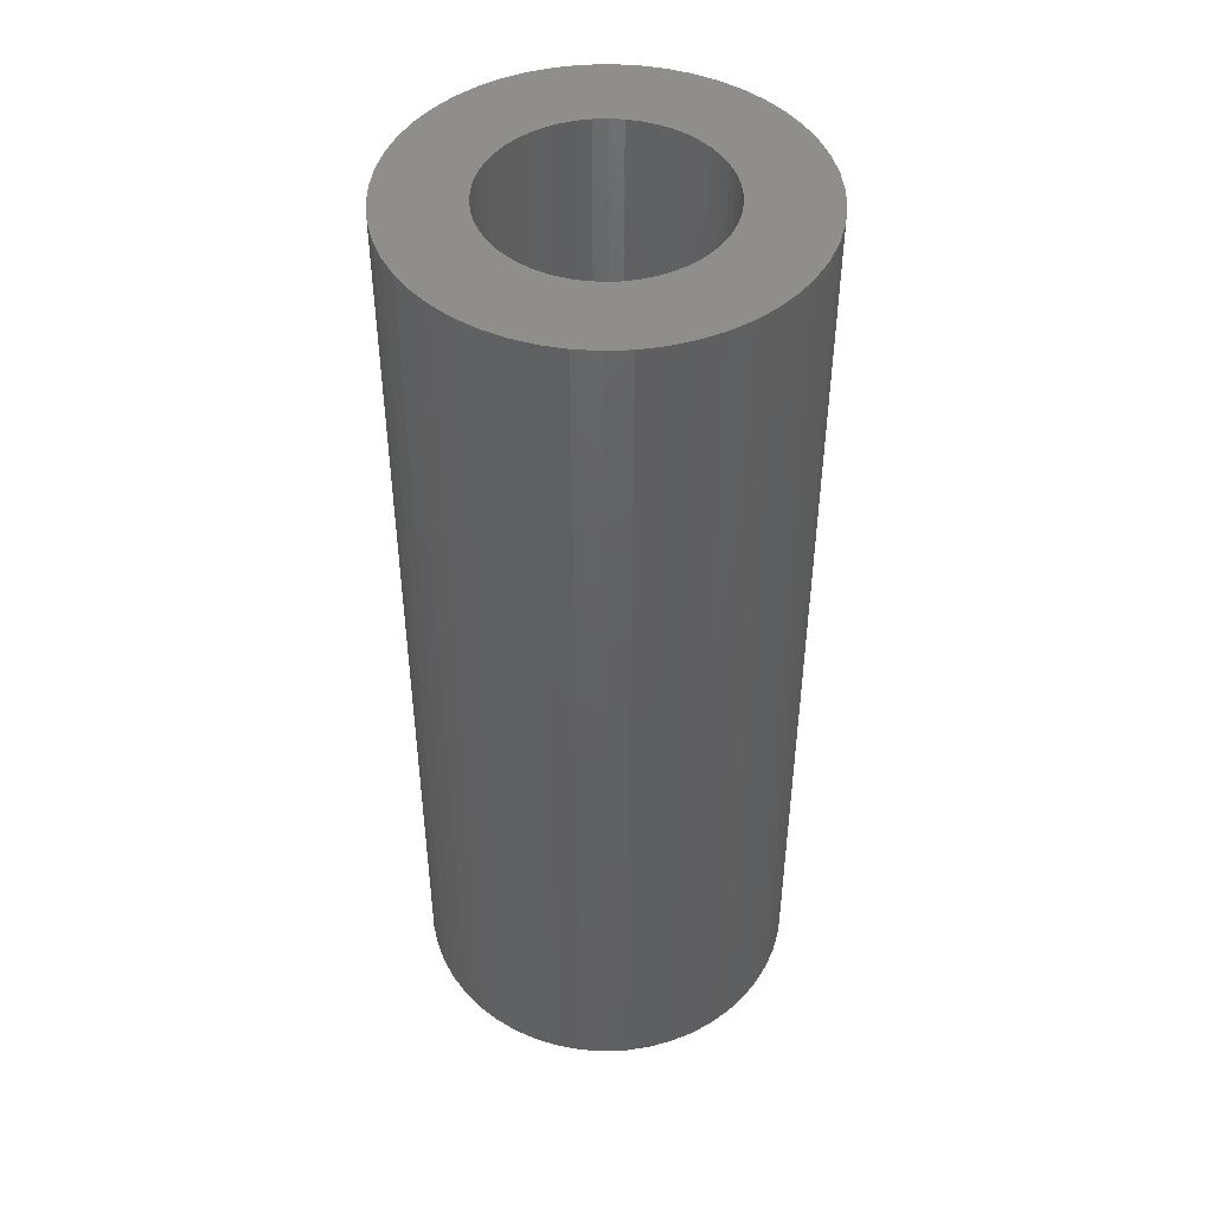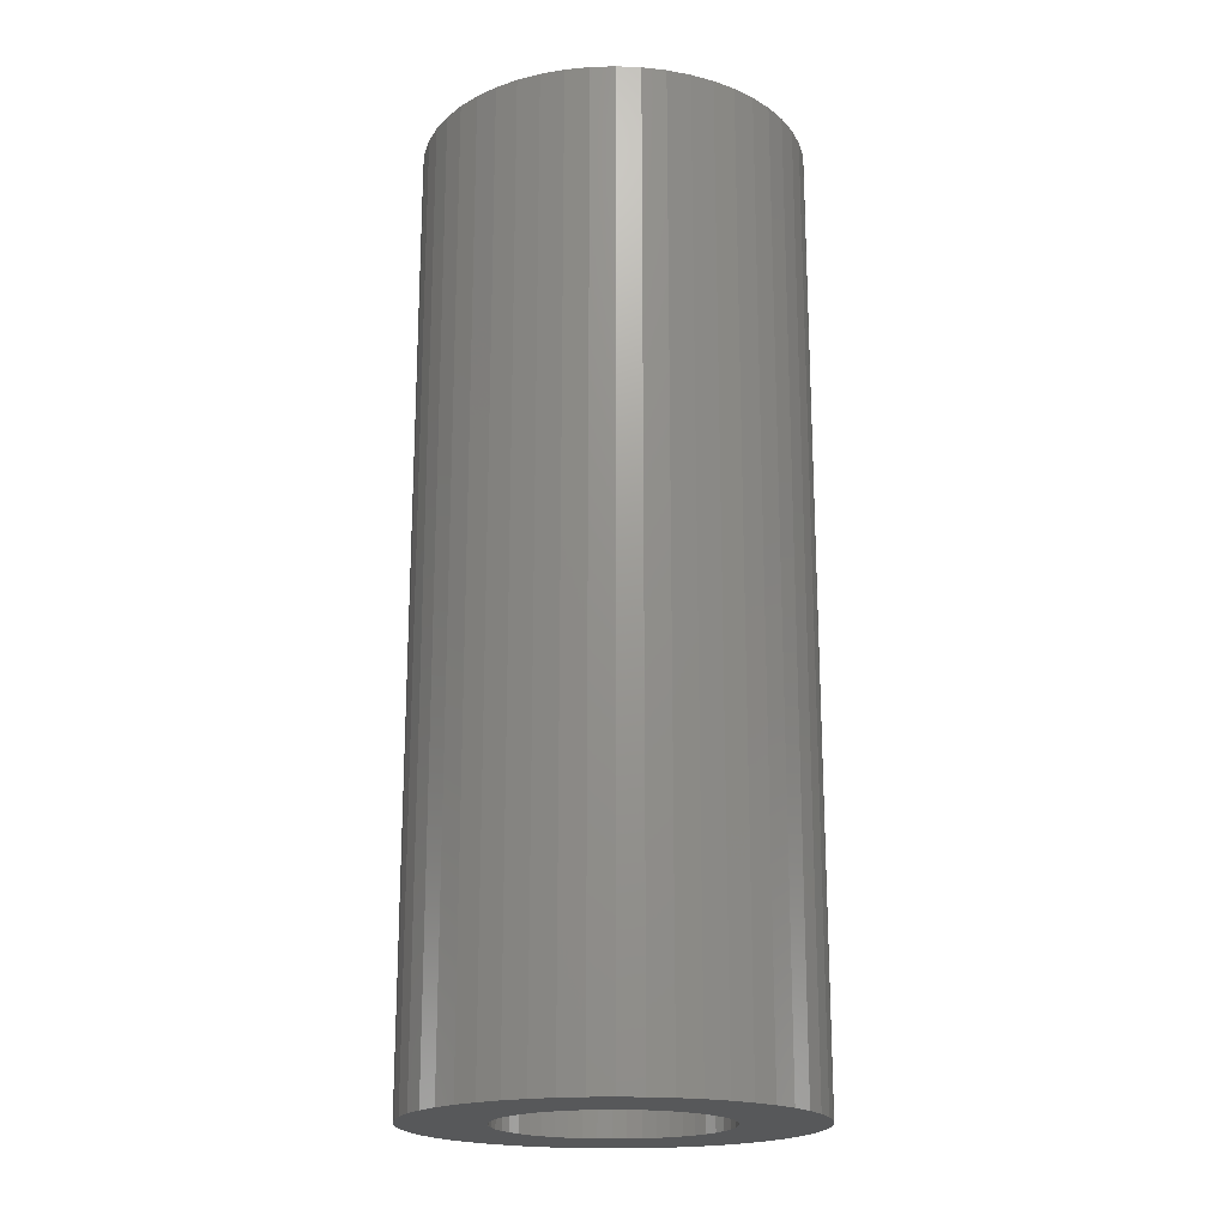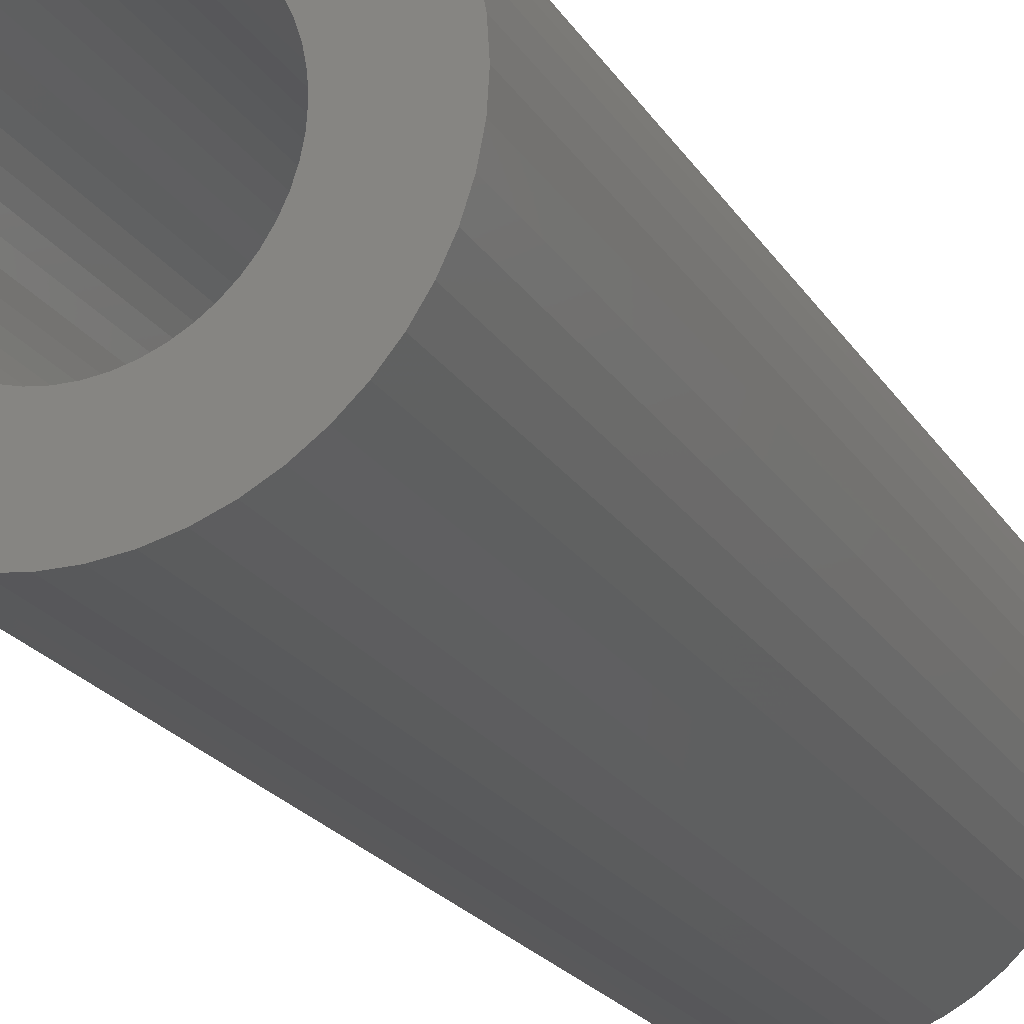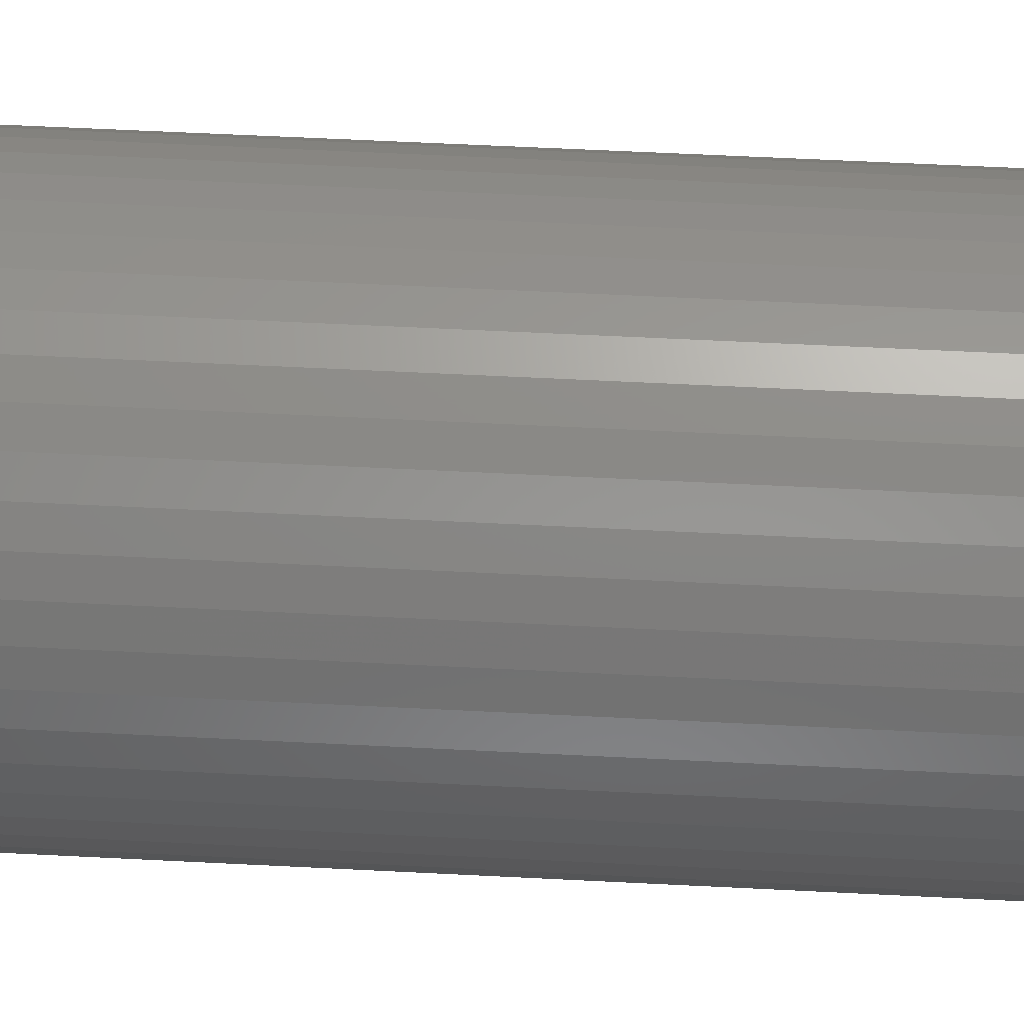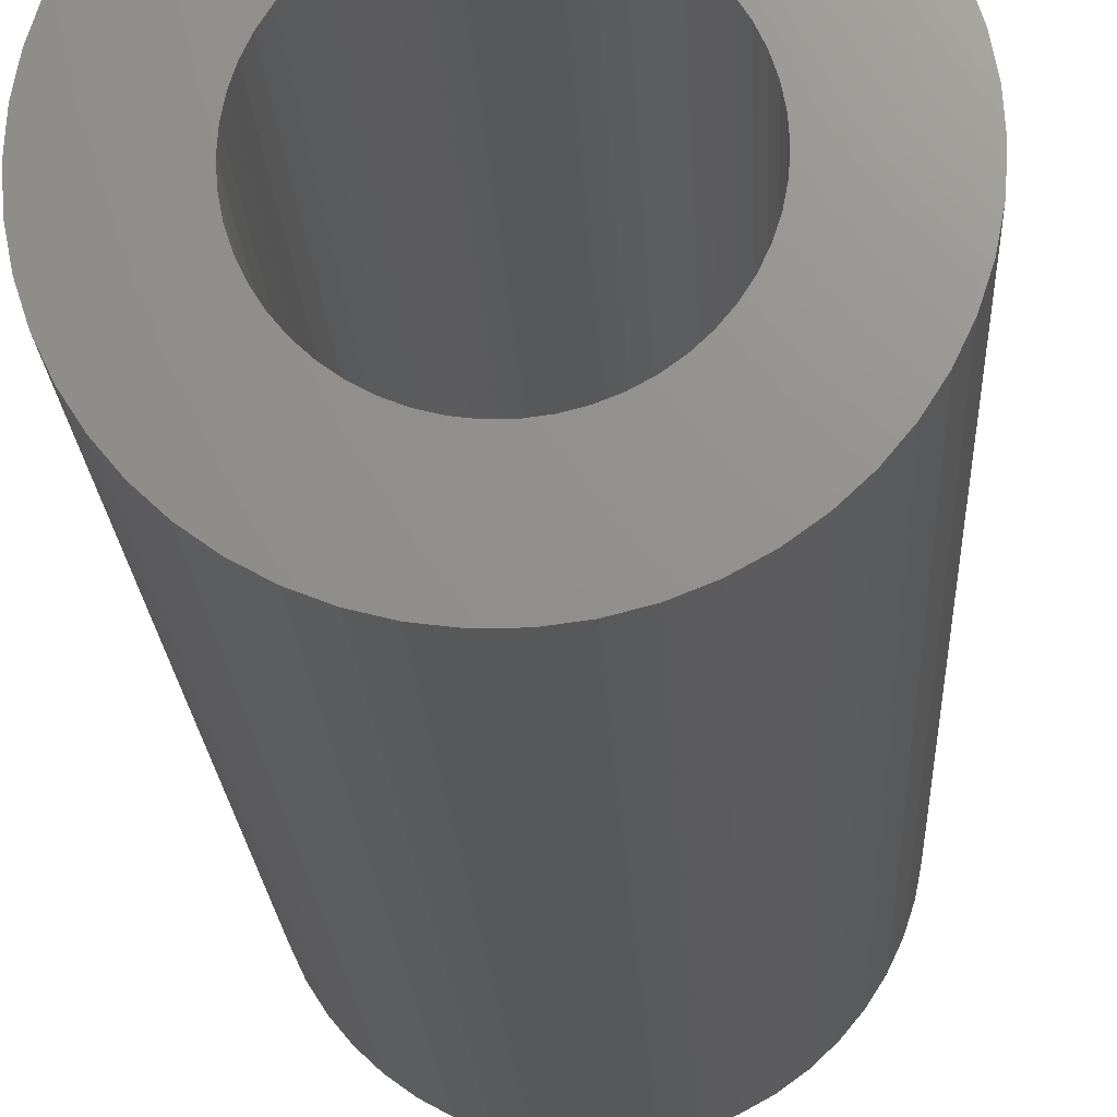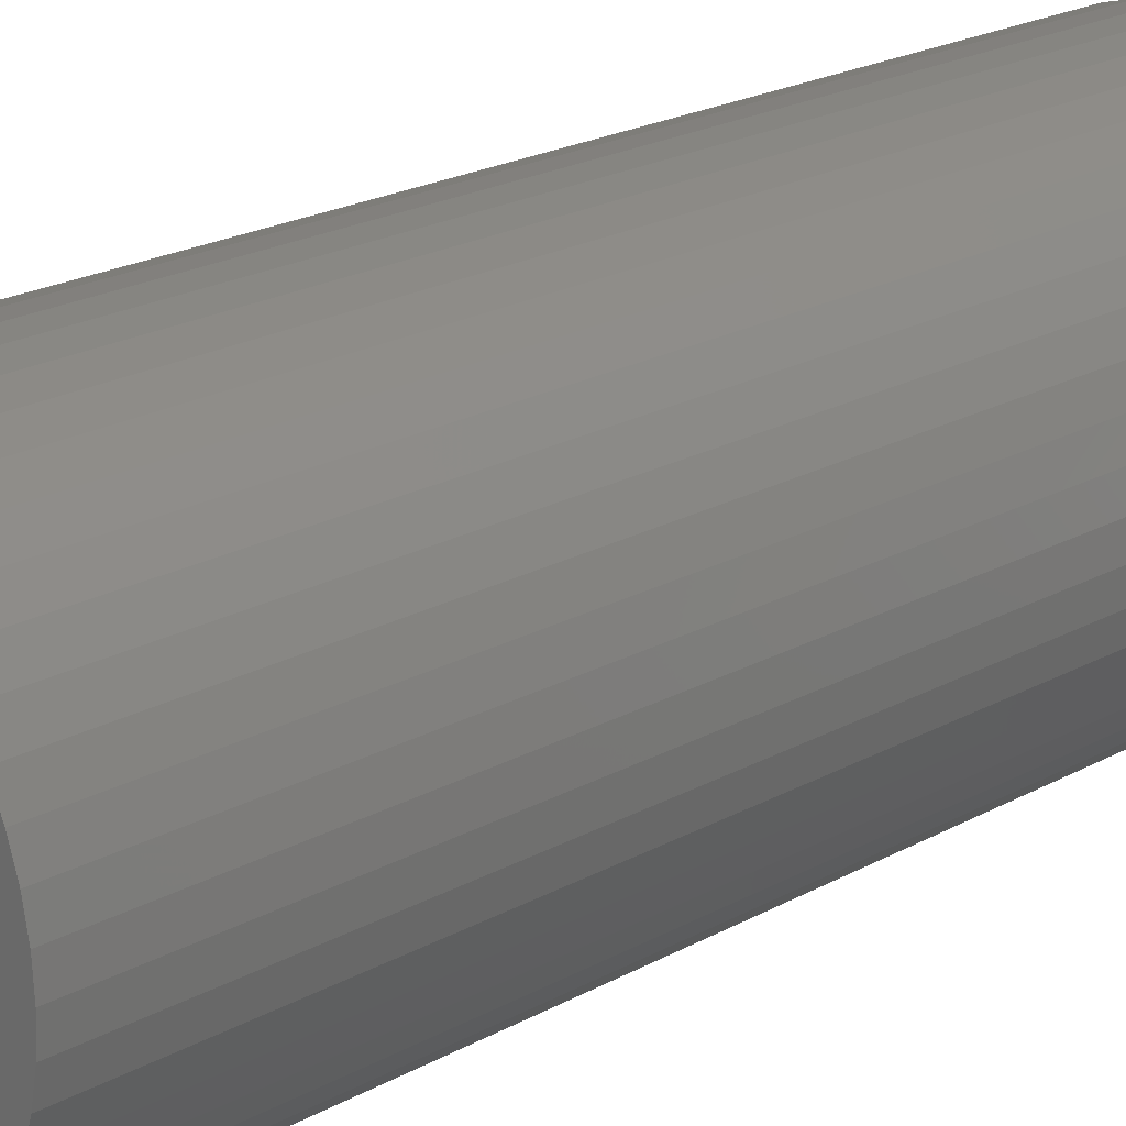
<metadata>
{"format":"stl","ext":"stl","renderer":"f3d","projection":"perspective","resolution":1024,"background":"white","views":[{"elev":46.2,"azim":-81.9,"up":"+Z"},{"elev":-19.4,"azim":-126.6,"up":"+Z"},{"elev":-21.0,"azim":-156.9,"up":"+Y"},{"elev":59.3,"azim":-87.0,"up":"+Y"},{"elev":-19.2,"azim":-177.4,"up":"+Y"},{"elev":21.1,"azim":45.2,"up":"+Y"}]}
</metadata>
<code>
# stl→obj: 200 verts, 400 faces
v 14 0 34.5
v 13.89 1.755 -34.5
v 13.89 1.755 34.5
v 14 0 -34.5
v -14 0 -34.5
v -13.89 1.755 34.5
v -13.89 1.755 -34.5
v -14 0 34.5
v 0.8791 13.97 -34.5
v -0.8791 13.97 34.5
v 0.8791 13.97 34.5
v -0.8791 13.97 -34.5
v -0.8791 -13.97 -34.5
v 0.8791 -13.97 34.5
v -0.8791 -13.97 34.5
v 0.8791 -13.97 -34.5
v 10.21 9.584 -34.5
v 8.924 10.79 34.5
v 10.21 9.584 34.5
v 8.924 10.79 -34.5
v -8.924 10.79 -34.5
v -10.21 9.584 34.5
v -8.924 10.79 34.5
v -10.21 9.584 -34.5
v -4.326 13.31 -34.5
v -5.961 12.67 34.5
v -4.326 13.31 34.5
v -5.961 12.67 -34.5
v 12.27 -6.745 34.5
v 13.02 -5.154 -34.5
v 13.02 -5.154 34.5
v 12.27 -6.745 -34.5
v 13.02 5.154 34.5
v 12.27 6.745 -34.5
v 12.27 6.745 34.5
v 13.02 5.154 -34.5
v 5.961 12.67 -34.5
v 4.326 13.31 34.5
v 5.961 12.67 34.5
v 4.326 13.31 -34.5
v 7.502 11.82 -34.5
v 7.502 11.82 34.5
v -13.02 5.154 -34.5
v -12.27 6.745 34.5
v -12.27 6.745 -34.5
v -13.02 5.154 34.5
v -11.33 8.229 -34.5
v -11.33 8.229 34.5
v 8 0 34.5
v 7.937 1.003 34.5
v 13.56 3.482 34.5
v 13.89 -1.755 34.5
v 7.749 1.99 34.5
v 7.937 -1.003 34.5
v 7.438 2.945 34.5
v 13.56 -3.482 34.5
v 7.01 3.854 34.5
v 11.33 8.229 34.5
v 7.749 -1.99 34.5
v 6.472 4.702 34.5
v 5.832 5.476 34.5
v 7.438 -2.945 34.5
v 5.099 6.164 34.5
v 4.287 6.755 34.5
v 3.406 7.239 34.5
v 2.472 7.608 34.5
v 2.623 13.75 34.5
v 1.499 7.858 34.5
v 0.5023 7.984 34.5
v -0.5023 7.984 34.5
v -1.499 7.858 34.5
v -2.623 13.75 34.5
v -2.472 7.608 34.5
v -3.406 7.239 34.5
v -4.287 6.755 34.5
v -7.502 11.82 34.5
v -5.099 6.164 34.5
v -5.832 5.476 34.5
v -6.472 4.702 34.5
v -7.01 3.854 34.5
v -7.438 2.945 34.5
v 7.01 -3.854 34.5
v 11.33 -8.229 34.5
v 6.472 -4.702 34.5
v 10.21 -9.584 34.5
v 5.832 -5.476 34.5
v 8.924 -10.79 34.5
v 5.099 -6.164 34.5
v 7.502 -11.82 34.5
v 4.287 -6.755 34.5
v 5.961 -12.67 34.5
v 3.406 -7.239 34.5
v 4.326 -13.31 34.5
v 2.472 -7.608 34.5
v 2.623 -13.75 34.5
v 1.499 -7.858 34.5
v 0.5023 -7.984 34.5
v -0.5023 -7.984 34.5
v -1.499 -7.858 34.5
v -2.623 -13.75 34.5
v -2.472 -7.608 34.5
v -4.326 -13.31 34.5
v -3.406 -7.239 34.5
v -5.961 -12.67 34.5
v -4.287 -6.755 34.5
v -7.502 -11.82 34.5
v -5.099 -6.164 34.5
v -8.924 -10.79 34.5
v -5.832 -5.476 34.5
v -10.21 -9.584 34.5
v -6.472 -4.702 34.5
v -11.33 -8.229 34.5
v -7.01 -3.854 34.5
v -12.27 -6.745 34.5
v -7.438 -2.945 34.5
v -13.02 -5.154 34.5
v -7.749 -1.99 34.5
v -13.56 -3.482 34.5
v -7.937 -1.003 34.5
v -13.89 -1.755 34.5
v -8 0 34.5
v -7.749 1.99 34.5
v -13.56 3.482 34.5
v -7.937 1.003 34.5
v -2.623 13.75 -34.5
v 8 0 -34.5
v 13.89 -1.755 -34.5
v 7.937 -1.003 -34.5
v 13.56 -3.482 -34.5
v 7.749 -1.99 -34.5
v 7.937 1.003 -34.5
v 7.438 -2.945 -34.5
v 13.56 3.482 -34.5
v 7.01 -3.854 -34.5
v 11.33 -8.229 -34.5
v 7.749 1.99 -34.5
v 6.472 -4.702 -34.5
v 10.21 -9.584 -34.5
v 5.832 -5.476 -34.5
v 8.924 -10.79 -34.5
v 7.438 2.945 -34.5
v 5.099 -6.164 -34.5
v 7.502 -11.82 -34.5
v 4.287 -6.755 -34.5
v 5.961 -12.67 -34.5
v 3.406 -7.239 -34.5
v 4.326 -13.31 -34.5
v 2.472 -7.608 -34.5
v 2.623 -13.75 -34.5
v 1.499 -7.858 -34.5
v 0.5023 -7.984 -34.5
v -0.5023 -7.984 -34.5
v -1.499 -7.858 -34.5
v -2.623 -13.75 -34.5
v -2.472 -7.608 -34.5
v -4.326 -13.31 -34.5
v -3.406 -7.239 -34.5
v -5.961 -12.67 -34.5
v -4.287 -6.755 -34.5
v -7.502 -11.82 -34.5
v -5.099 -6.164 -34.5
v -8.924 -10.79 -34.5
v -5.832 -5.476 -34.5
v -10.21 -9.584 -34.5
v -6.472 -4.702 -34.5
v -11.33 -8.229 -34.5
v -7.01 -3.854 -34.5
v -12.27 -6.745 -34.5
v -7.438 -2.945 -34.5
v 7.01 3.854 -34.5
v 11.33 8.229 -34.5
v 6.472 4.702 -34.5
v 5.832 5.476 -34.5
v 5.099 6.164 -34.5
v 4.287 6.755 -34.5
v 3.406 7.239 -34.5
v 2.472 7.608 -34.5
v 2.623 13.75 -34.5
v 1.499 7.858 -34.5
v 0.5023 7.984 -34.5
v -0.5023 7.984 -34.5
v -1.499 7.858 -34.5
v -2.472 7.608 -34.5
v -3.406 7.239 -34.5
v -4.287 6.755 -34.5
v -7.502 11.82 -34.5
v -5.099 6.164 -34.5
v -5.832 5.476 -34.5
v -6.472 4.702 -34.5
v -7.01 3.854 -34.5
v -7.438 2.945 -34.5
v -7.749 1.99 -34.5
v -13.56 3.482 -34.5
v -7.937 1.003 -34.5
v -8 0 -34.5
v -13.02 -5.154 -34.5
v -7.749 -1.99 -34.5
v -13.56 -3.482 -34.5
v -7.937 -1.003 -34.5
v -13.89 -1.755 -34.5
f 1 2 3
f 2 1 4
f 5 6 7
f 6 5 8
f 9 10 11
f 10 9 12
f 13 14 15
f 14 13 16
f 17 18 19
f 18 17 20
f 21 22 23
f 22 21 24
f 25 26 27
f 26 25 28
f 29 30 31
f 30 29 32
f 33 34 35
f 34 33 36
f 37 38 39
f 38 37 40
f 41 39 42
f 39 41 37
f 43 44 45
f 44 43 46
f 47 22 24
f 22 47 48
f 49 1 3
f 50 3 51
f 1 49 52
f 53 51 33
f 54 52 49
f 55 33 35
f 52 54 56
f 57 35 58
f 59 56 54
f 60 58 19
f 56 59 31
f 61 19 18
f 62 31 59
f 31 62 29
f 3 50 49
f 51 53 50
f 63 18 42
f 33 55 53
f 35 57 55
f 58 60 57
f 64 42 39
f 19 61 60
f 18 63 61
f 65 39 38
f 42 64 63
f 39 65 64
f 66 38 67
f 38 66 65
f 67 68 66
f 11 68 67
f 11 69 68
f 11 70 69
f 10 70 11
f 10 71 70
f 72 71 10
f 71 72 73
f 27 73 72
f 73 27 74
f 26 74 27
f 74 26 75
f 76 75 26
f 75 76 77
f 23 77 76
f 77 23 78
f 22 78 23
f 78 22 79
f 48 79 22
f 79 48 80
f 44 80 48
f 80 44 81
f 82 29 62
f 29 82 83
f 84 83 82
f 83 84 85
f 86 85 84
f 85 86 87
f 88 87 86
f 87 88 89
f 90 89 88
f 89 90 91
f 92 91 90
f 91 92 93
f 94 93 92
f 93 94 95
f 96 95 94
f 96 14 95
f 97 14 96
f 98 14 97
f 98 15 14
f 99 15 98
f 100 99 101
f 99 100 15
f 102 101 103
f 104 103 105
f 101 102 100
f 106 105 107
f 108 107 109
f 103 104 102
f 110 109 111
f 112 111 113
f 114 113 115
f 105 106 104
f 116 115 117
f 118 117 119
f 120 119 121
f 46 81 44
f 107 108 106
f 81 46 122
f 109 110 108
f 123 122 46
f 111 112 110
f 122 123 124
f 113 114 112
f 6 124 123
f 115 116 114
f 124 6 121
f 117 118 116
f 8 121 6
f 119 120 118
f 121 8 120
f 125 27 72
f 27 125 25
f 126 4 127
f 128 127 129
f 4 126 2
f 130 129 30
f 131 2 126
f 132 30 32
f 2 131 133
f 134 32 135
f 136 133 131
f 137 135 138
f 133 136 36
f 139 138 140
f 141 36 136
f 36 141 34
f 127 128 126
f 129 130 128
f 142 140 143
f 30 132 130
f 32 134 132
f 135 137 134
f 144 143 145
f 138 139 137
f 140 142 139
f 146 145 147
f 143 144 142
f 145 146 144
f 148 147 149
f 147 148 146
f 149 150 148
f 16 150 149
f 16 151 150
f 16 152 151
f 13 152 16
f 13 153 152
f 154 153 13
f 153 154 155
f 156 155 154
f 155 156 157
f 158 157 156
f 157 158 159
f 160 159 158
f 159 160 161
f 162 161 160
f 161 162 163
f 164 163 162
f 163 164 165
f 166 165 164
f 165 166 167
f 168 167 166
f 167 168 169
f 170 34 141
f 34 170 171
f 172 171 170
f 171 172 17
f 173 17 172
f 17 173 20
f 174 20 173
f 20 174 41
f 175 41 174
f 41 175 37
f 176 37 175
f 37 176 40
f 177 40 176
f 40 177 178
f 179 178 177
f 179 9 178
f 180 9 179
f 181 9 180
f 181 12 9
f 182 12 181
f 125 182 183
f 182 125 12
f 25 183 184
f 28 184 185
f 183 25 125
f 186 185 187
f 21 187 188
f 184 28 25
f 24 188 189
f 47 189 190
f 45 190 191
f 185 186 28
f 43 191 192
f 193 192 194
f 7 194 195
f 196 169 168
f 187 21 186
f 169 196 197
f 188 24 21
f 198 197 196
f 189 47 24
f 197 198 199
f 190 45 47
f 200 199 198
f 191 43 45
f 199 200 195
f 192 193 43
f 5 195 200
f 194 7 193
f 195 5 7
f 16 95 14
f 95 16 149
f 51 36 33
f 36 51 133
f 3 133 51
f 133 3 2
f 58 17 19
f 17 58 171
f 35 171 58
f 171 35 34
f 40 67 38
f 67 40 178
f 178 11 67
f 11 178 9
f 20 42 18
f 42 20 41
f 45 48 47
f 48 45 44
f 193 46 43
f 46 193 123
f 7 123 193
f 123 7 6
f 28 76 26
f 76 28 186
f 186 23 76
f 23 186 21
f 12 72 10
f 72 12 125
f 52 4 1
f 4 52 127
f 85 135 83
f 135 85 138
f 164 108 110
f 108 164 162
f 168 116 196
f 116 168 114
f 164 112 166
f 112 164 110
f 145 89 91
f 89 145 143
f 31 129 56
f 129 31 30
f 83 32 29
f 32 83 135
f 198 120 200
f 120 198 118
f 200 8 5
f 8 200 120
f 196 118 198
f 118 196 116
f 140 85 87
f 85 140 138
f 147 91 93
f 91 147 145
f 149 93 95
f 93 149 147
f 56 127 52
f 127 56 129
f 154 15 100
f 15 154 13
f 162 106 108
f 106 162 160
f 166 114 168
f 114 166 112
f 143 87 89
f 87 143 140
f 156 100 102
f 100 156 154
f 158 102 104
f 102 158 156
f 160 104 106
f 104 160 158
f 141 57 170
f 57 141 55
f 170 60 172
f 60 170 57
f 177 65 66
f 65 177 176
f 184 73 74
f 73 184 183
f 81 190 80
f 190 81 191
f 128 49 126
f 49 128 54
f 174 61 63
f 61 174 173
f 176 64 65
f 64 176 175
f 121 194 124
f 194 121 195
f 79 188 78
f 188 79 189
f 183 71 73
f 71 183 182
f 188 77 78
f 77 188 187
f 134 62 132
f 62 134 82
f 161 109 107
f 109 161 163
f 113 169 115
f 169 113 167
f 144 92 90
f 92 144 146
f 136 55 141
f 55 136 53
f 172 61 173
f 61 172 60
f 181 69 70
f 69 181 180
f 179 66 68
f 66 179 177
f 175 63 64
f 63 175 174
f 122 191 81
f 191 122 192
f 124 192 122
f 192 124 194
f 80 189 79
f 189 80 190
f 182 70 71
f 70 182 181
f 187 75 77
f 75 187 185
f 185 74 75
f 74 185 184
f 126 50 131
f 50 126 49
f 132 59 130
f 59 132 62
f 139 84 137
f 84 139 86
f 119 195 121
f 195 119 199
f 109 165 111
f 165 109 163
f 150 97 96
f 97 150 151
f 131 53 136
f 53 131 50
f 180 68 69
f 68 180 179
f 130 54 128
f 54 130 59
f 137 82 134
f 82 137 84
f 157 105 103
f 105 157 159
f 153 101 99
f 101 153 155
f 152 99 98
f 99 152 153
f 115 197 117
f 197 115 169
f 117 199 119
f 199 117 197
f 146 94 92
f 94 146 148
f 148 96 94
f 96 148 150
f 139 88 86
f 88 139 142
f 151 98 97
f 98 151 152
f 159 107 105
f 107 159 161
f 111 167 113
f 167 111 165
f 142 90 88
f 90 142 144
f 155 103 101
f 103 155 157

</code>
